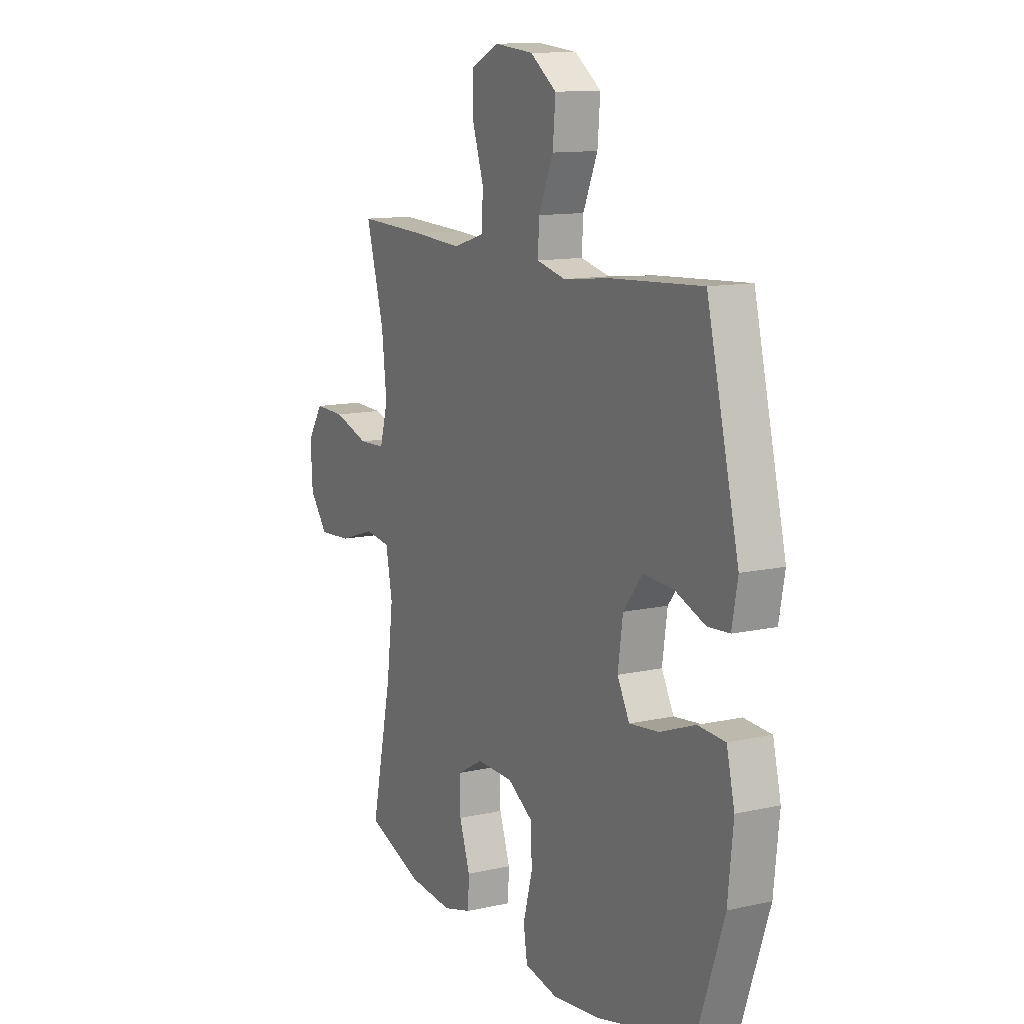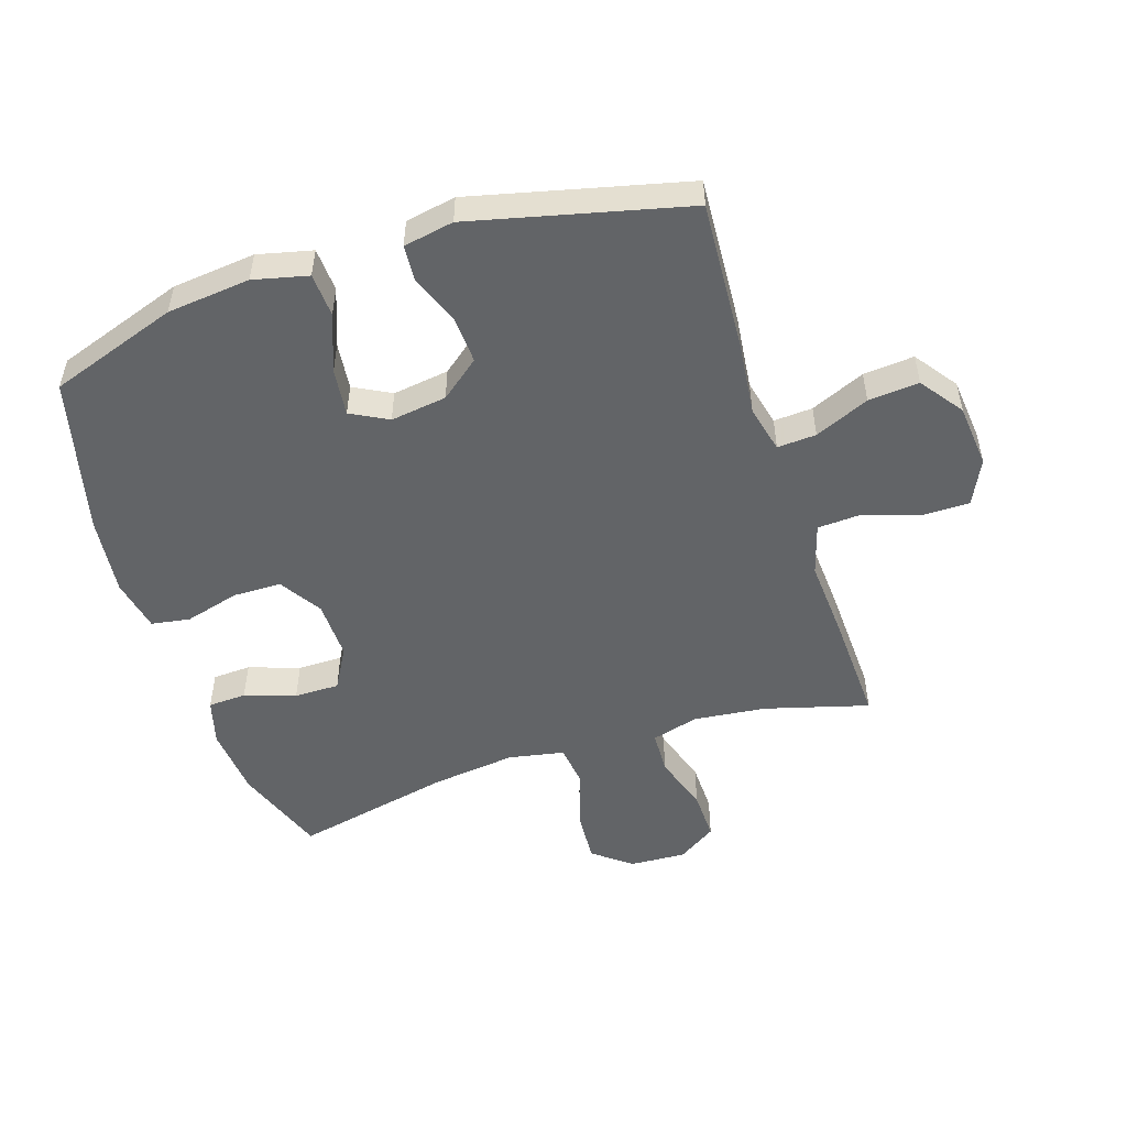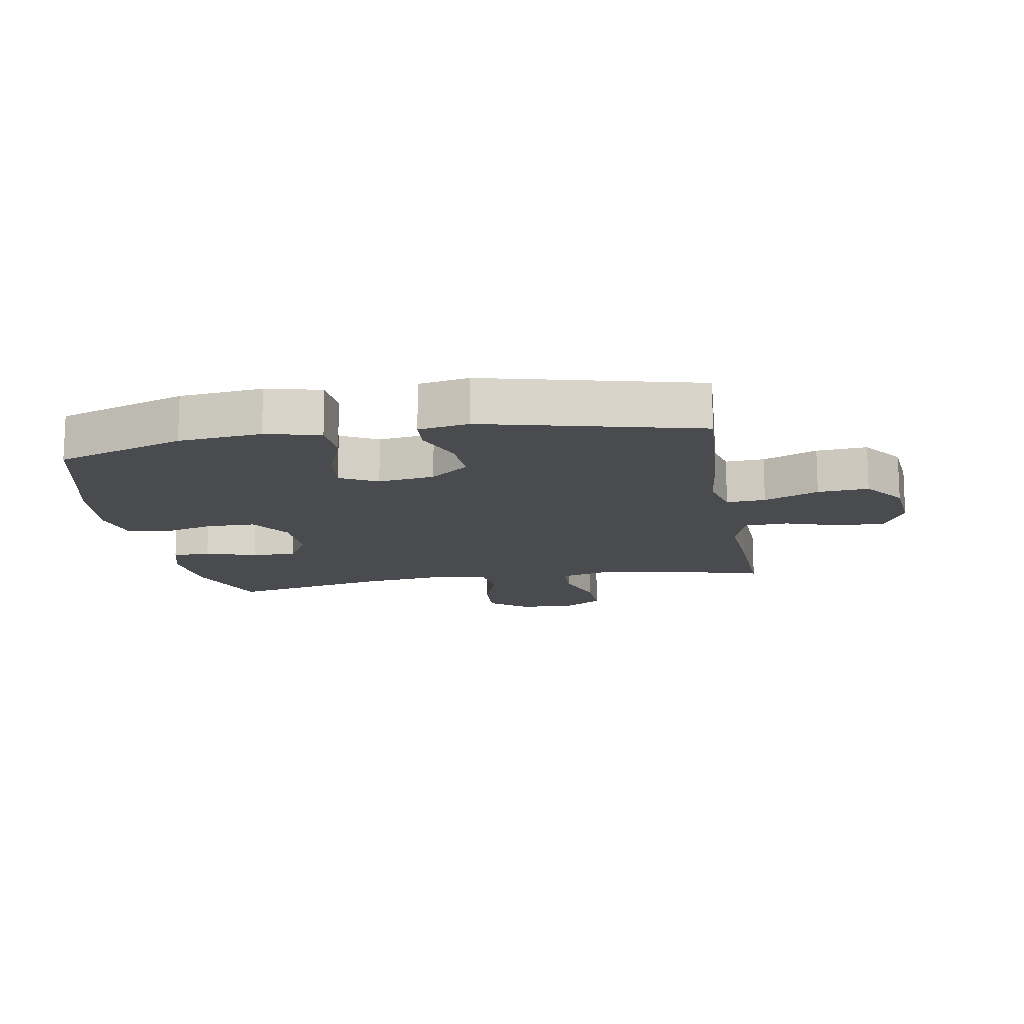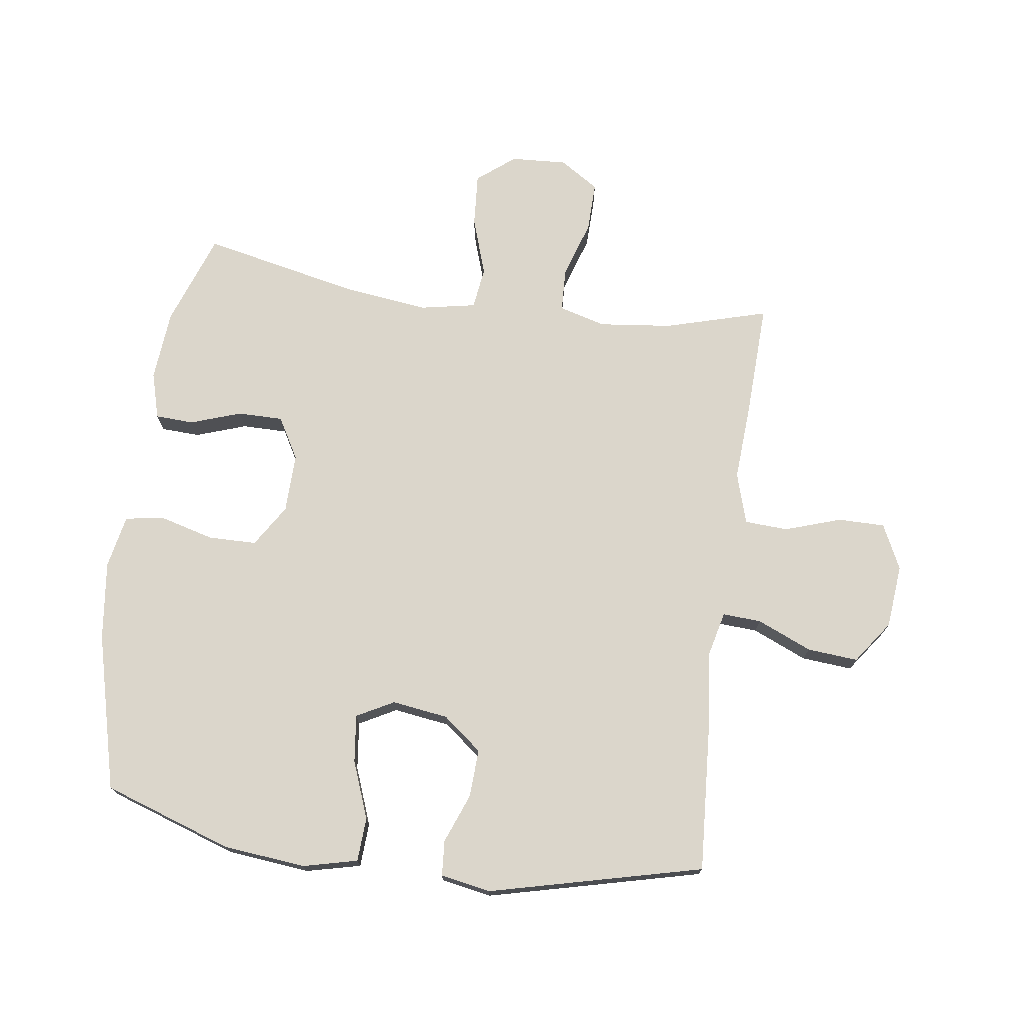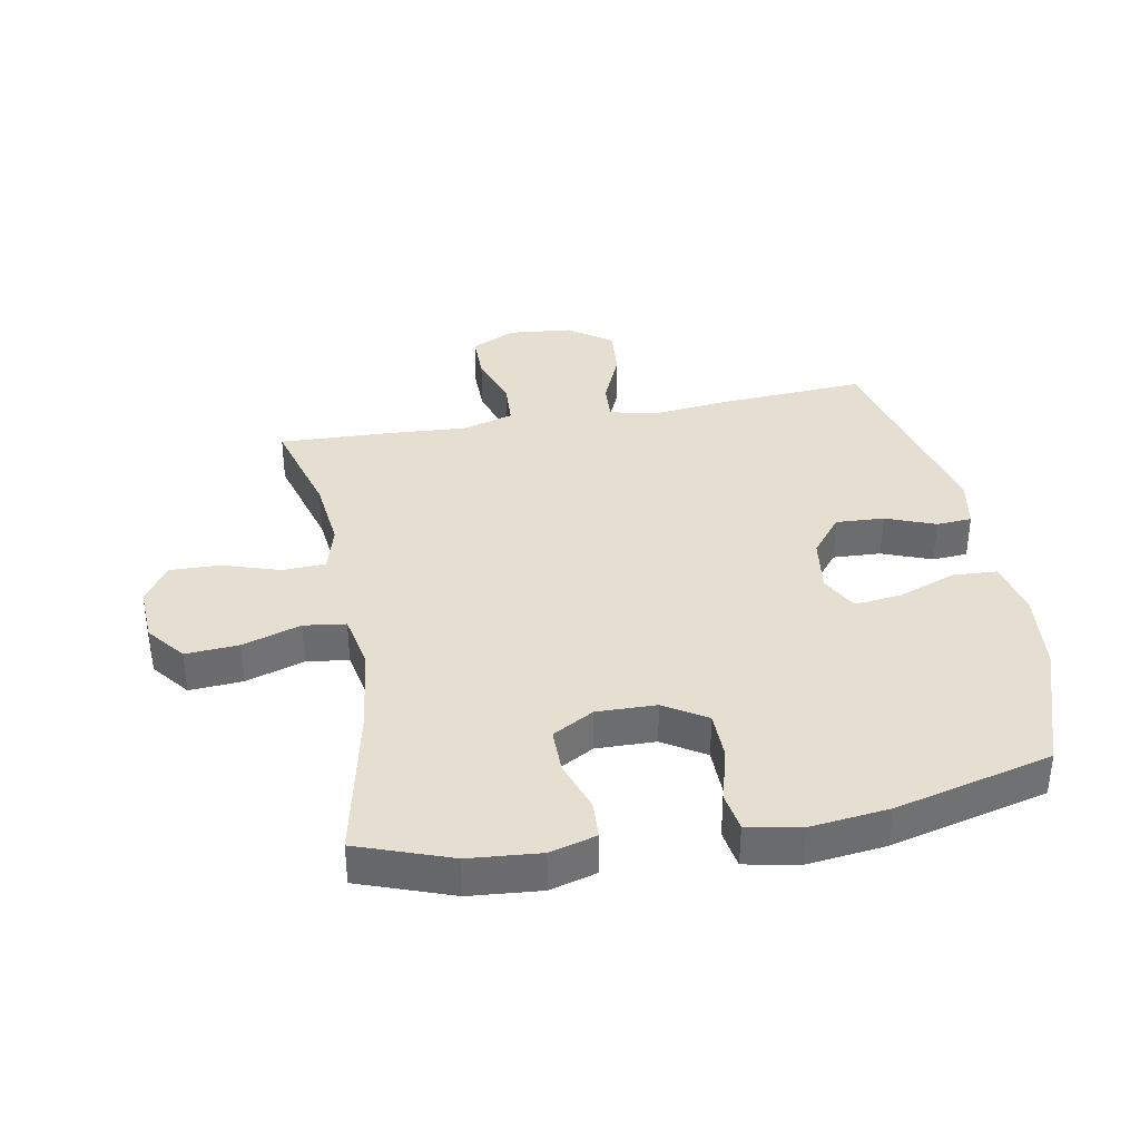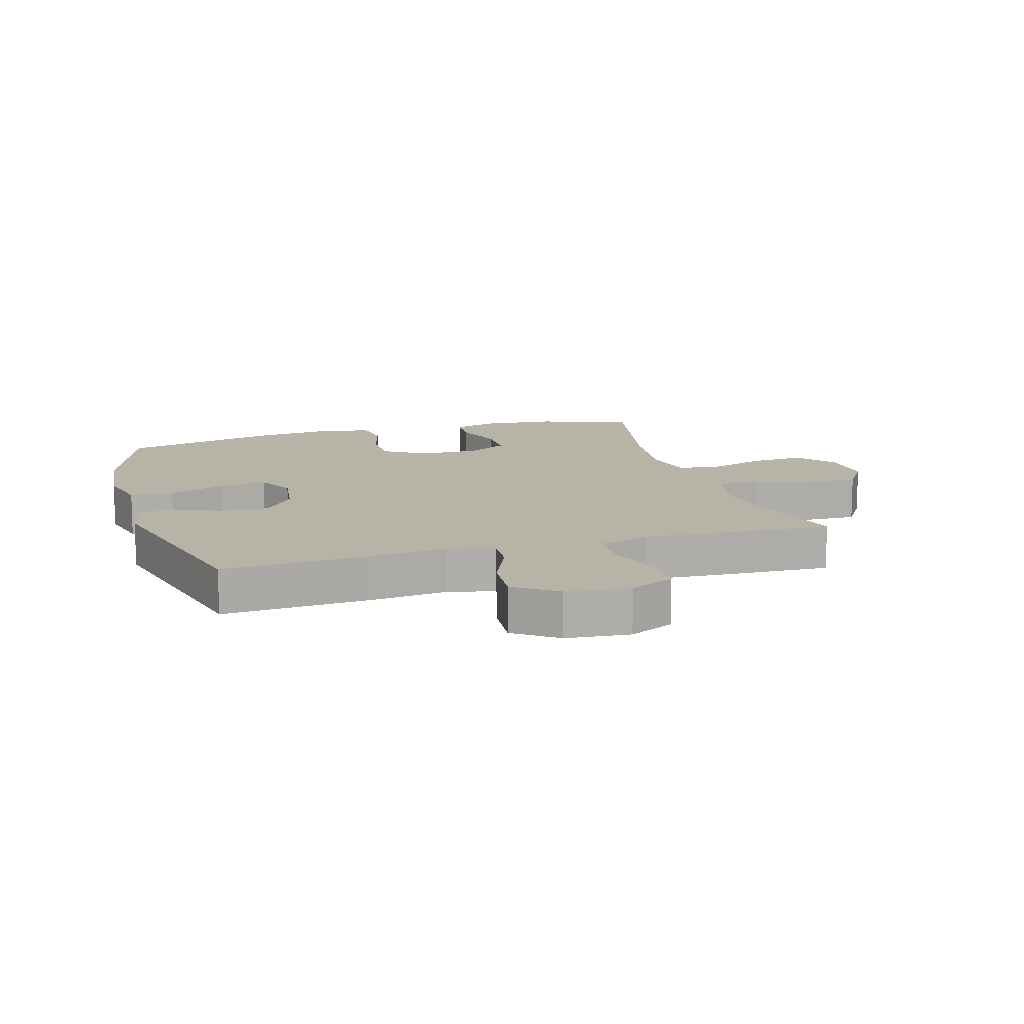
<metadata>
{"format":"obj","ext":"obj","renderer":"f3d","projection":"perspective","resolution":1024,"background":"white","views":[{"elev":12.1,"azim":-117.9,"up":"+Z"},{"elev":-51.1,"azim":-72.0,"up":"+Y"},{"elev":-14.1,"azim":-80.2,"up":"+Y"},{"elev":73.6,"azim":-82.2,"up":"+Y"},{"elev":36.6,"azim":169.5,"up":"+Y"},{"elev":12.7,"azim":-16.6,"up":"+Y"}]}
</metadata>
<code>
v -0.5 0.07 -0.5
v -0.571 0.07 -0.292
v -0.585 0.07 -0.158
v -0.564 0.07 -0.07
v -0.493 0.07 -0.066
v -0.4 0.07 -0.101
v -0.323 0.07 -0.11
v -0.291 0.07 -0.05
v -0.304 0.07 0.041
v -0.354 0.07 0.104
v -0.432 0.07 0.1
v -0.512 0.07 0.069
v -0.569 0.07 0.073
v -0.584 0.07 0.154
v -0.5 0.07 0.5
v -0.26 0.07 0.485
v -0.138 0.07 0.471
v -0.062 0.07 0.489
v -0.066 0.07 0.552
v -0.104 0.07 0.64
v -0.111 0.07 0.722
v -0.042 0.07 0.772
v 0.061 0.07 0.782
v 0.134 0.07 0.747
v 0.134 0.07 0.671
v 0.104 0.07 0.58
v 0.108 0.07 0.51
v 0.191 0.07 0.485
v 0.318 0.07 0.493
v 0.5 0.07 0.5
v 0.453 0.07 0.333
v 0.44 0.07 0.216
v 0.461 0.07 0.14
v 0.531 0.07 0.137
v 0.624 0.07 0.167
v 0.705 0.07 0.169
v 0.746 0.07 0.106
v 0.741 0.07 0.015
v 0.693 0.07 -0.046
v 0.607 0.07 -0.04
v 0.513 0.07 -0.009
v 0.445 0.07 -0.018
v 0.428 0.07 -0.108
v 0.445 0.07 -0.245
v 0.5 0.07 -0.5
v 0.35 0.07 -0.554
v 0.235 0.07 -0.564
v 0.16 0.07 -0.543
v 0.157 0.07 -0.481
v 0.185 0.07 -0.399
v 0.185 0.07 -0.326
v 0.118 0.07 -0.288
v 0.022 0.07 -0.29
v -0.046 0.07 -0.333
v -0.047 0.07 -0.411
v -0.023 0.07 -0.499
v -0.033 0.07 -0.562
v -0.119 0.07 -0.579
v -0.246 0.07 -0.564
v -0.5 0 -0.5
v -0.571 0 -0.292
v -0.585 0 -0.158
v -0.564 0 -0.07
v -0.493 0 -0.066
v -0.4 0 -0.101
v -0.323 0 -0.11
v -0.291 0 -0.05
v -0.304 0 0.041
v -0.354 0 0.104
v -0.432 0 0.1
v -0.512 0 0.069
v -0.569 0 0.073
v -0.584 0 0.154
v -0.5 0 0.5
v -0.26 0 0.485
v -0.138 0 0.471
v -0.062 0 0.489
v -0.066 0 0.552
v -0.104 0 0.64
v -0.111 0 0.722
v -0.042 0 0.772
v 0.061 0 0.782
v 0.134 0 0.747
v 0.134 0 0.671
v 0.104 0 0.58
v 0.108 0 0.51
v 0.191 0 0.485
v 0.318 0 0.493
v 0.5 0 0.5
v 0.453 0 0.333
v 0.44 0 0.216
v 0.461 0 0.14
v 0.531 0 0.137
v 0.624 0 0.167
v 0.705 0 0.169
v 0.746 0 0.106
v 0.741 0 0.015
v 0.693 0 -0.046
v 0.607 0 -0.04
v 0.513 0 -0.009
v 0.445 0 -0.018
v 0.428 0 -0.108
v 0.445 0 -0.245
v 0.5 0 -0.5
v 0.35 0 -0.554
v 0.235 0 -0.564
v 0.16 0 -0.543
v 0.157 0 -0.481
v 0.185 0 -0.399
v 0.185 0 -0.326
v 0.118 0 -0.288
v 0.022 0 -0.29
v -0.046 0 -0.333
v -0.047 0 -0.411
v -0.023 0 -0.499
v -0.033 0 -0.562
v -0.119 0 -0.579
v -0.246 0 -0.564
f 4 5 6
f 3 4 6
f 2 3 6
f 1 2 6
f 59 1 6
f 58 59 6
f 57 58 6
f 56 57 6
f 55 56 6
f 54 55 6 7
f 53 54 7 8
f 52 53 8 9
f 51 52 9 10
f 48 49 50
f 47 48 50
f 46 47 50
f 45 46 50
f 44 45 50
f 43 44 50 51
f 42 43 51 10
f 39 40 41
f 38 39 41
f 37 38 41
f 36 37 41
f 35 36 41
f 34 35 41
f 41 42 10
f 34 41 10
f 33 34 10
f 28 29 30 31
f 27 28 31 32
f 24 25 26
f 23 24 26
f 22 23 26
f 21 22 26
f 20 21 26
f 19 20 26
f 18 19 26 27
f 32 33 10
f 27 32 10
f 18 27 10
f 17 18 10
f 15 16 17
f 14 15 17
f 13 14 17
f 12 13 17
f 11 12 17
f 10 11 17
f 65 64 63
f 65 63 62
f 65 62 61
f 65 61 60
f 65 60 118
f 65 118 117
f 65 117 116
f 65 116 115
f 65 115 114
f 66 65 114 113
f 67 66 113 112
f 68 67 112 111
f 69 68 111 110
f 109 108 107
f 109 107 106
f 109 106 105
f 109 105 104
f 109 104 103
f 110 109 103 102
f 69 110 102 101
f 100 99 98
f 100 98 97
f 100 97 96
f 100 96 95
f 100 95 94
f 100 94 93
f 69 101 100
f 69 100 93
f 69 93 92
f 90 89 88 87
f 91 90 87 86
f 85 84 83
f 85 83 82
f 85 82 81
f 85 81 80
f 85 80 79
f 85 79 78
f 86 85 78 77
f 69 92 91
f 69 91 86
f 69 86 77
f 69 77 76
f 76 75 74
f 76 74 73
f 76 73 72
f 76 72 71
f 76 71 70
f 76 70 69
f 1 60 61 2
f 2 61 62 3
f 3 62 63 4
f 4 63 64 5
f 5 64 65 6
f 6 65 66 7
f 7 66 67 8
f 8 67 68 9
f 9 68 69 10
f 10 69 70 11
f 11 70 71 12
f 12 71 72 13
f 13 72 73 14
f 14 73 74 15
f 15 74 75 16
f 16 75 76 17
f 17 76 77 18
f 18 77 78 19
f 19 78 79 20
f 20 79 80 21
f 21 80 81 22
f 22 81 82 23
f 23 82 83 24
f 24 83 84 25
f 25 84 85 26
f 26 85 86 27
f 27 86 87 28
f 28 87 88 29
f 29 88 89 30
f 30 89 90 31
f 31 90 91 32
f 32 91 92 33
f 33 92 93 34
f 34 93 94 35
f 35 94 95 36
f 36 95 96 37
f 37 96 97 38
f 38 97 98 39
f 39 98 99 40
f 40 99 100 41
f 41 100 101 42
f 42 101 102 43
f 43 102 103 44
f 44 103 104 45
f 45 104 105 46
f 46 105 106 47
f 47 106 107 48
f 48 107 108 49
f 49 108 109 50
f 50 109 110 51
f 51 110 111 52
f 52 111 112 53
f 53 112 113 54
f 54 113 114 55
f 55 114 115 56
f 56 115 116 57
f 57 116 117 58
f 58 117 118 59
f 59 118 60 1

</code>
